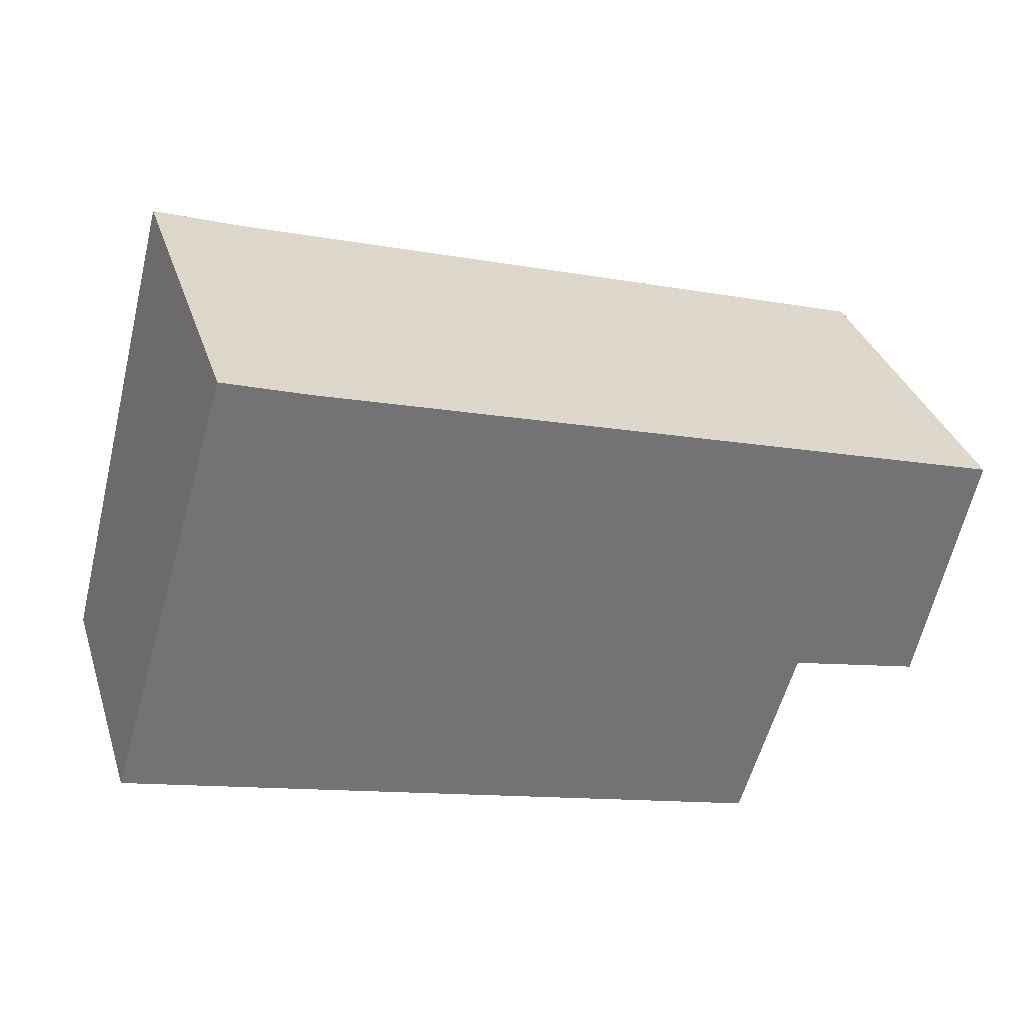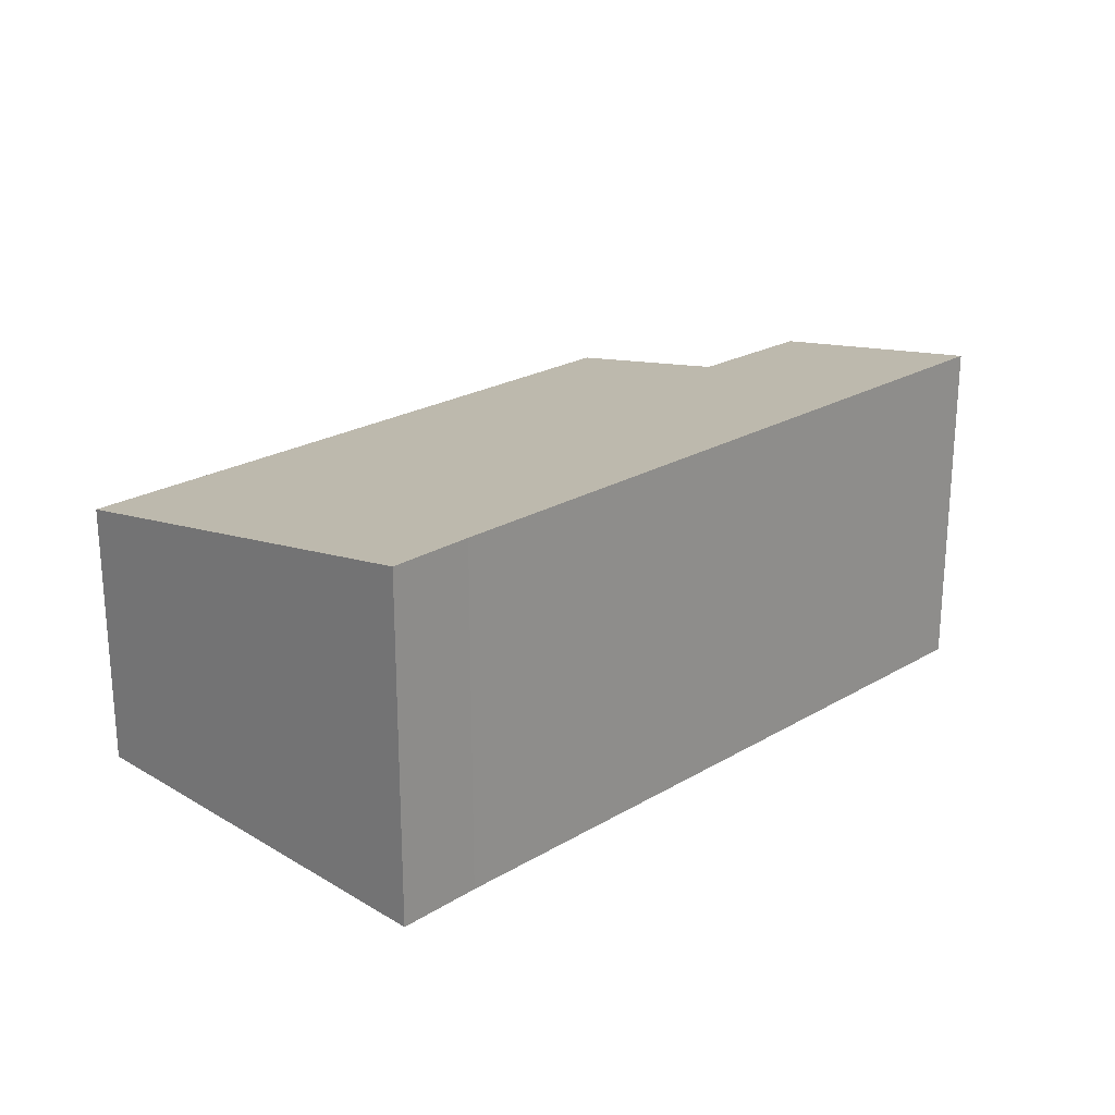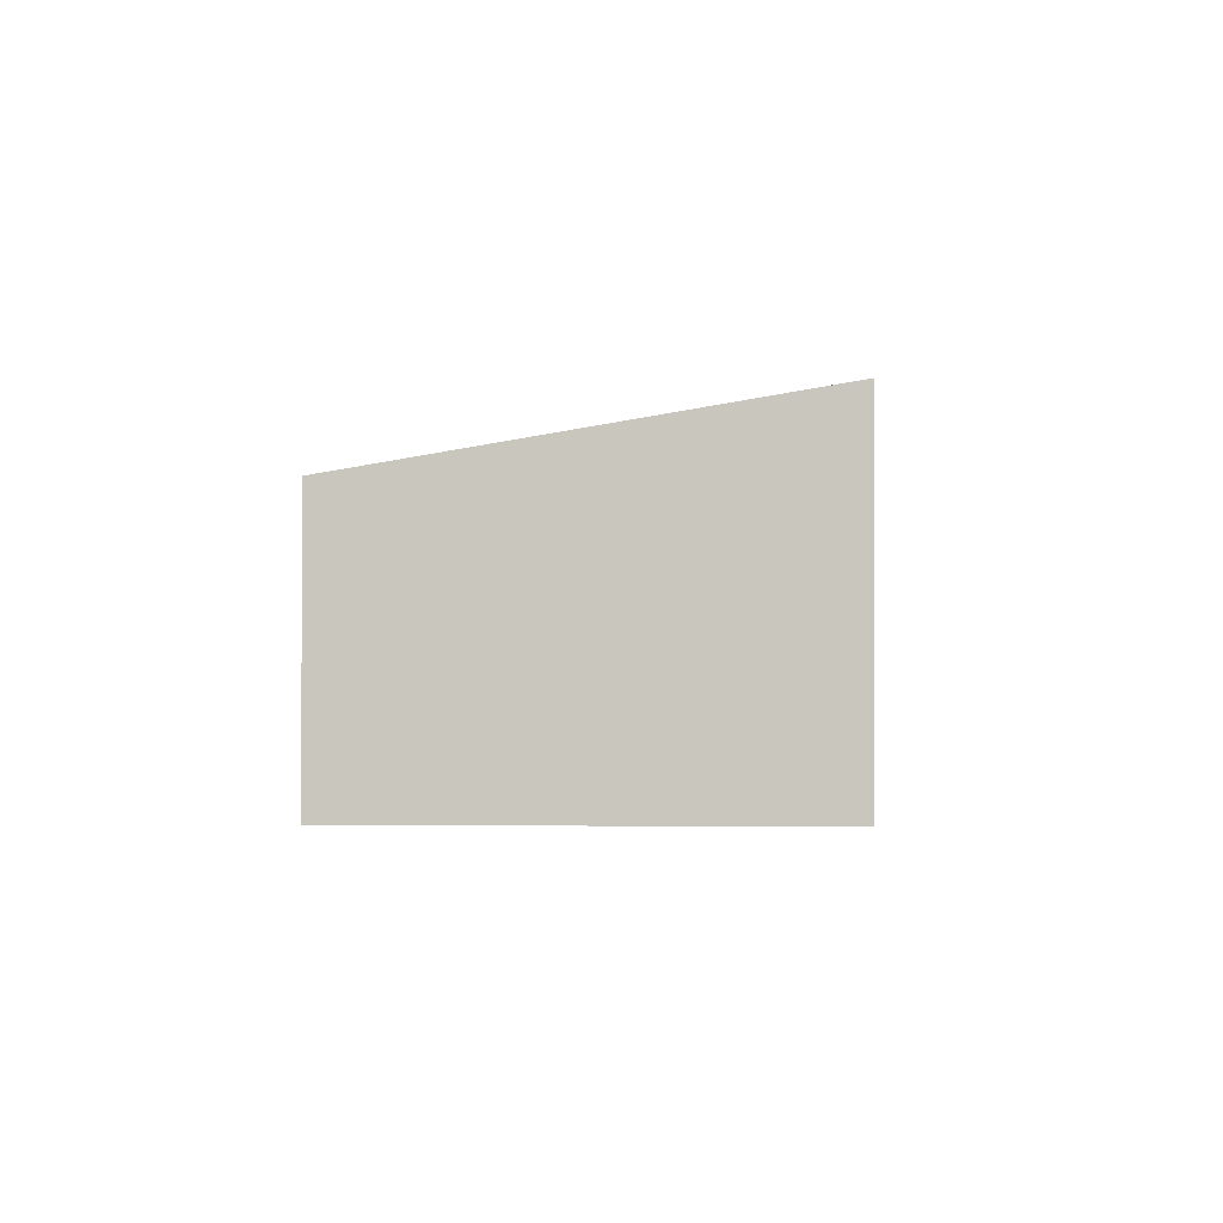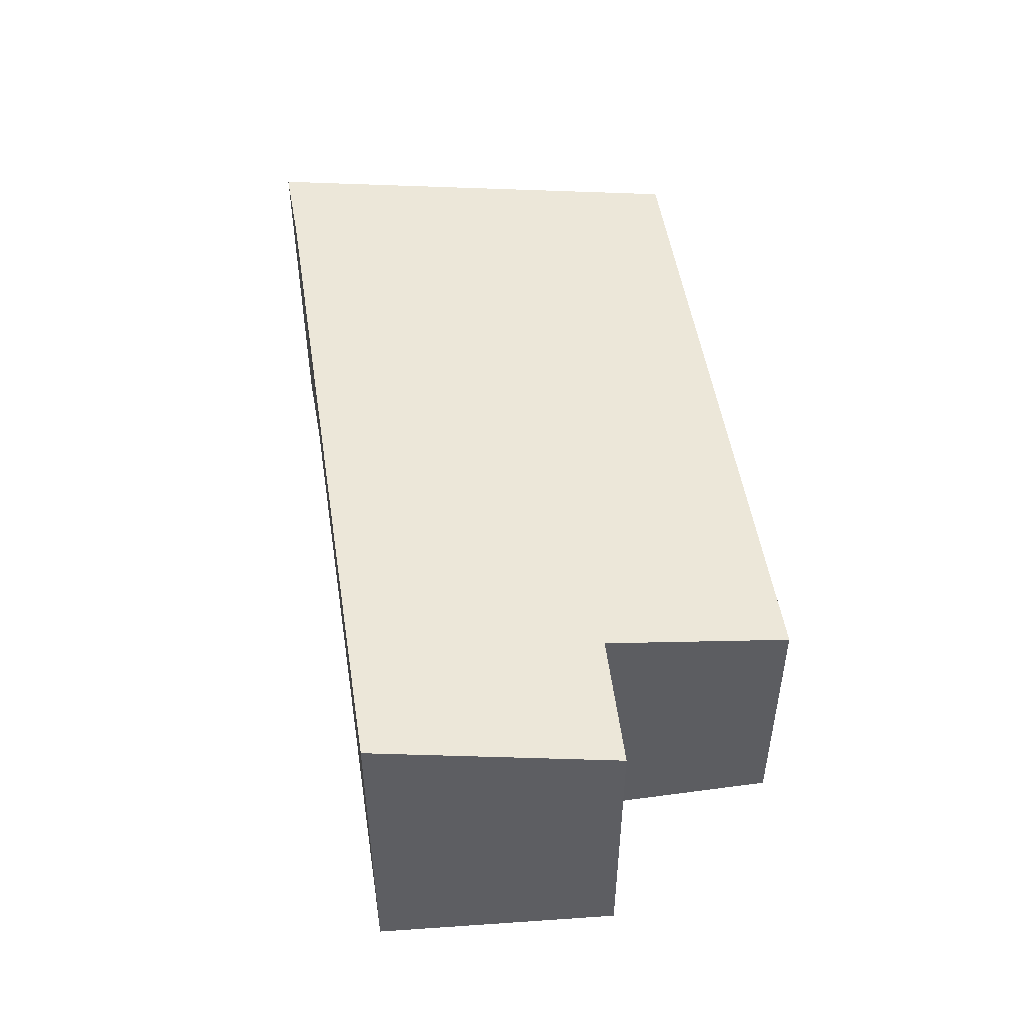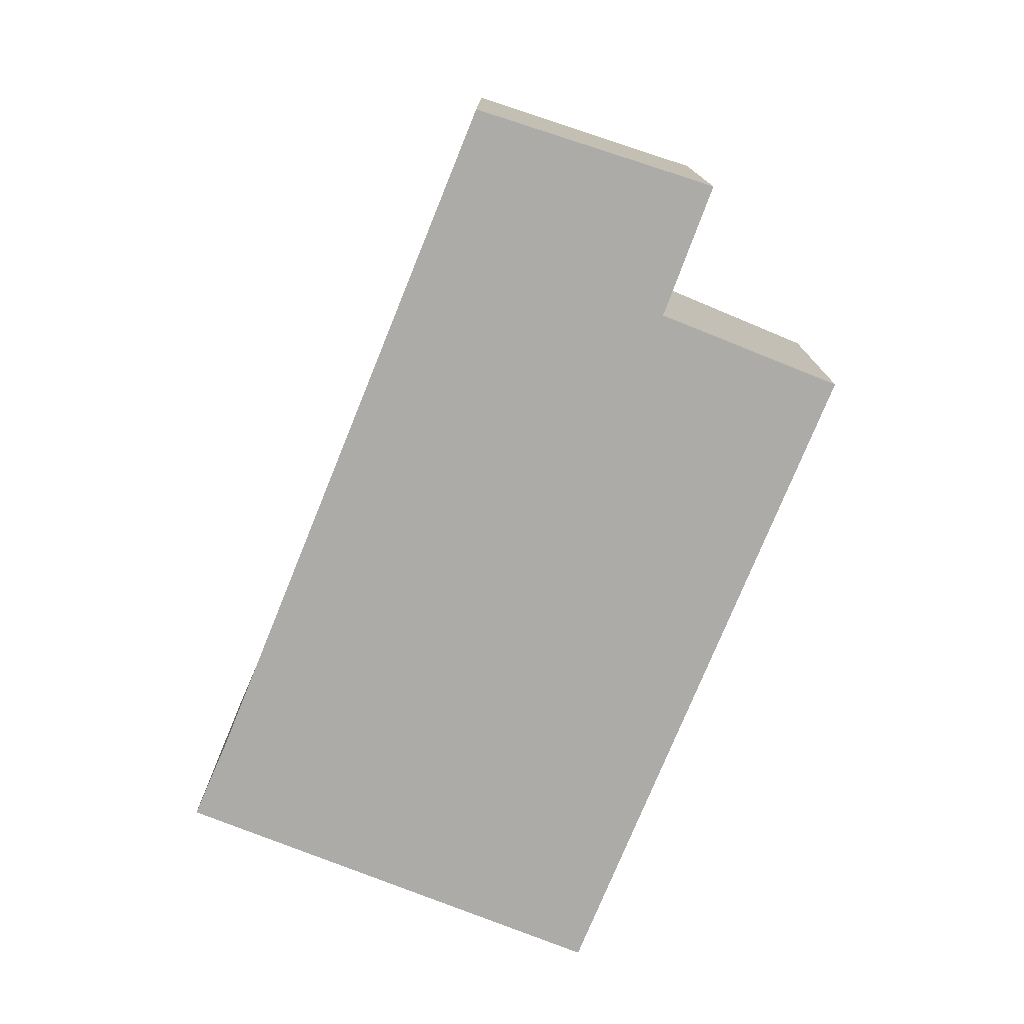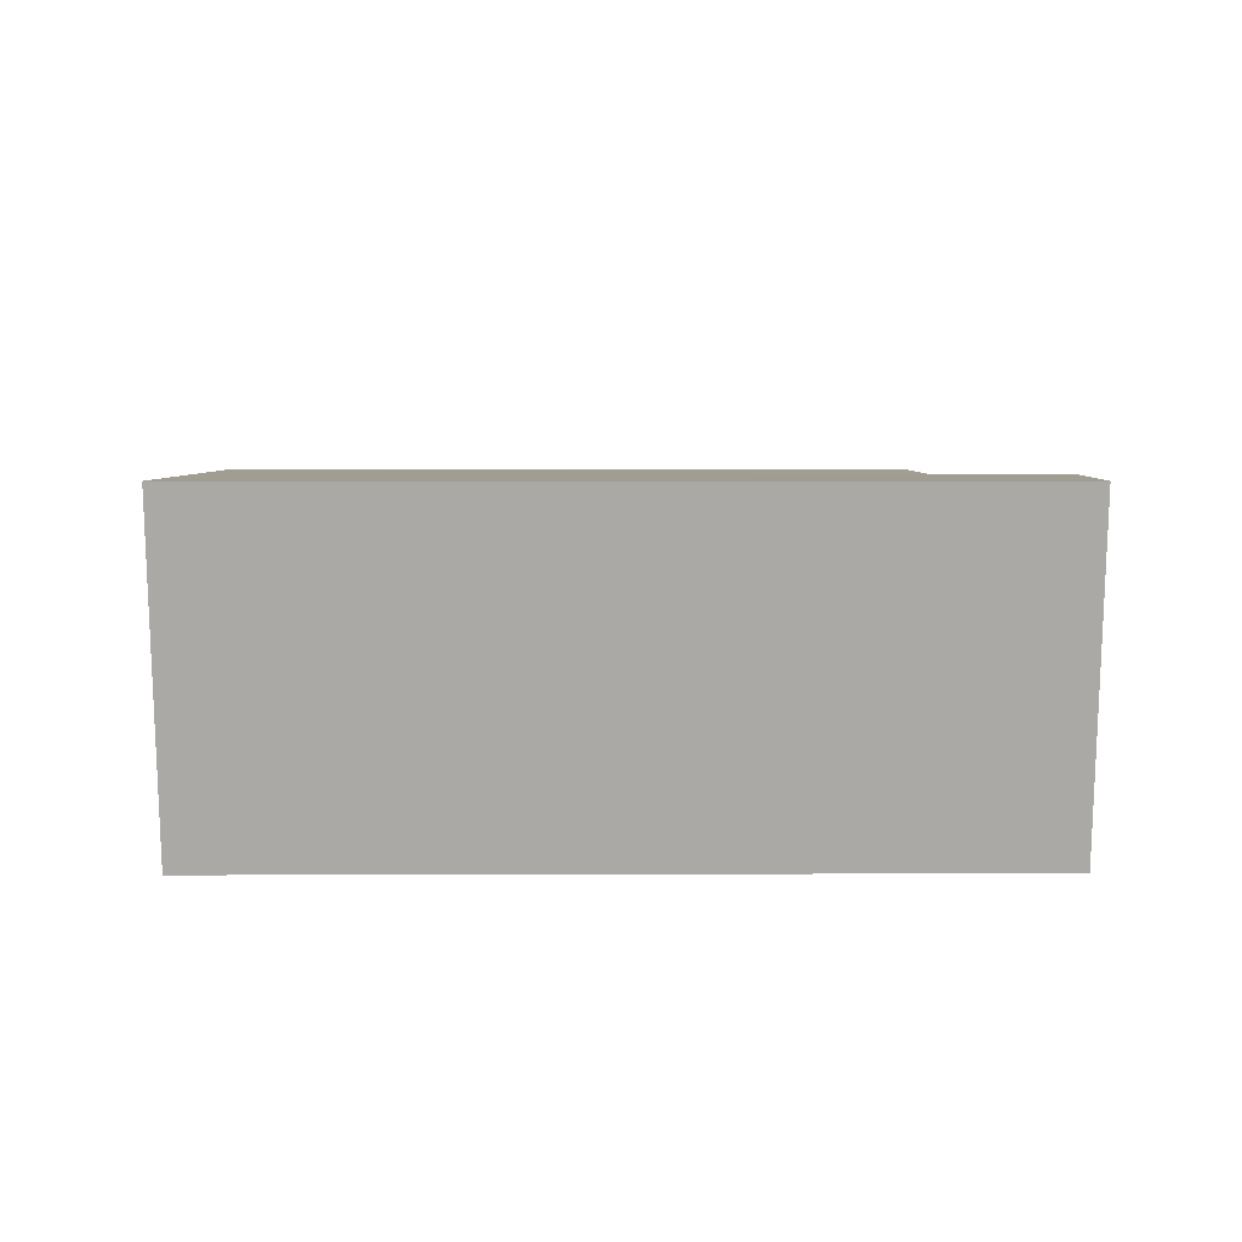
<metadata>
{"format":"obj","ext":"obj","renderer":"f3d","projection":"perspective","resolution":1024,"background":"white","views":[{"elev":34.3,"azim":-17.1,"up":"+Z"},{"elev":23.1,"azim":-28.0,"up":"+Y"},{"elev":-1.1,"azim":-72.7,"up":"+Y"},{"elev":50.3,"azim":98.3,"up":"+Y"},{"elev":-76.2,"azim":84.9,"up":"+Y"},{"elev":14.6,"azim":16.8,"up":"+Y"}]}
</metadata>
<code>
v  0 3.172 1.942e-16
v  8.264 3.544 -0.206
v  7.623 3.165 -2.337
v  10.45 4.044 2.198
v  2.45 4.052 4.651
v  1.491 4.057 4.971
v  9.774 3.551 -0.617
v  9.949 3.655 -0.032
v  9.816 3.551 -0.628
v  0 0 0
v  7.623 1.431e-16 -2.337
v  9.816 3.845e-17 -0.628
v  8.264 1.261e-17 -0.206
v  9.774 3.778e-17 -0.617
v  1.491 -3.044e-16 4.971
v  2.45 -2.848e-16 4.651
v  10.45 -1.346e-16 2.198
v  9.949 1.959e-18 -0.032
g defaultobject
f 1 2 3
f 2 1 4
f 4 1 5
f 5 1 6
f 7 8 9
f 8 7 2
f 8 2 4
f 3 10 1
f 10 3 11
f 12 7 9
f 7 12 2
f 2 12 13
f 13 12 14
f 1 15 6
f 15 1 10
f 15 5 6
f 5 15 16
f 16 4 5
f 4 16 17
f 17 8 4
f 8 17 9
f 9 17 12
f 12 17 18
f 13 3 2
f 3 13 11
f 18 14 12
f 14 18 13
f 13 18 17
f 13 17 16
f 13 16 10
f 10 16 15
f 10 11 13

</code>
